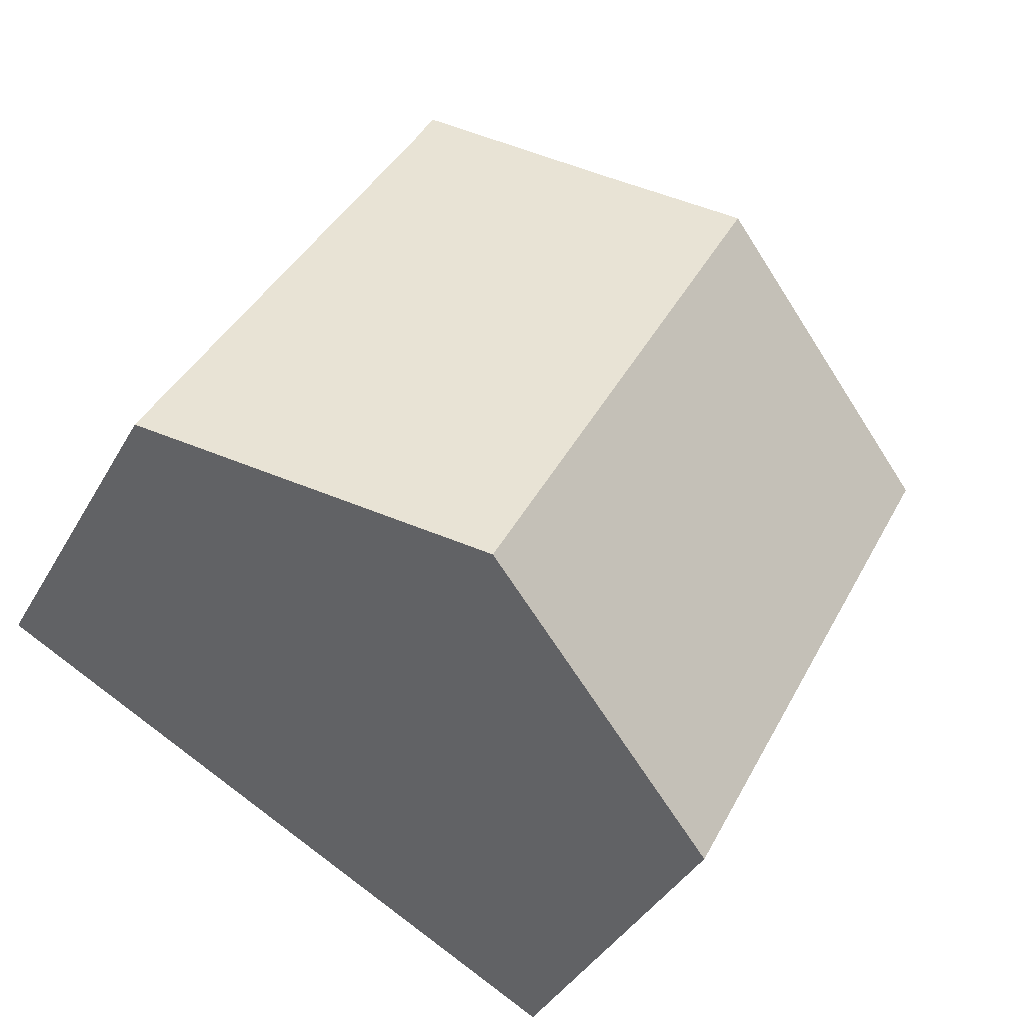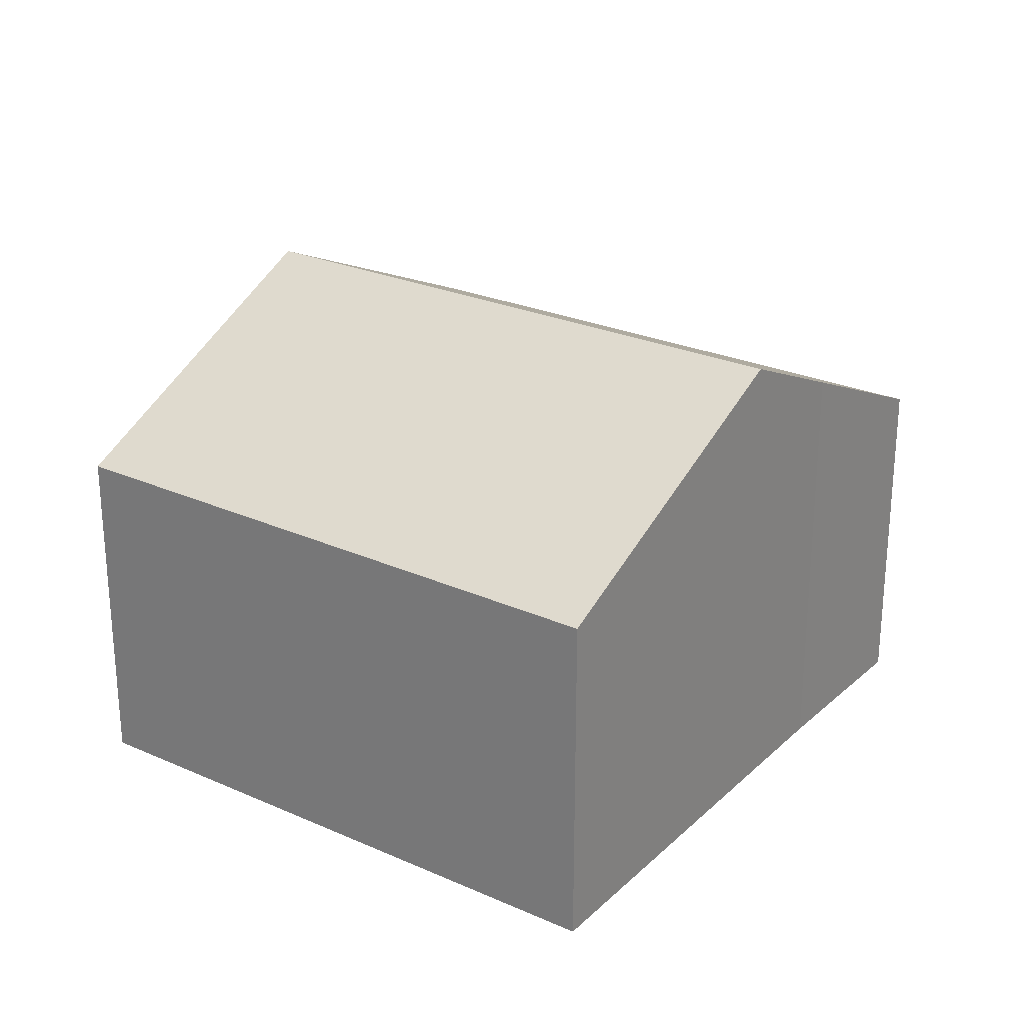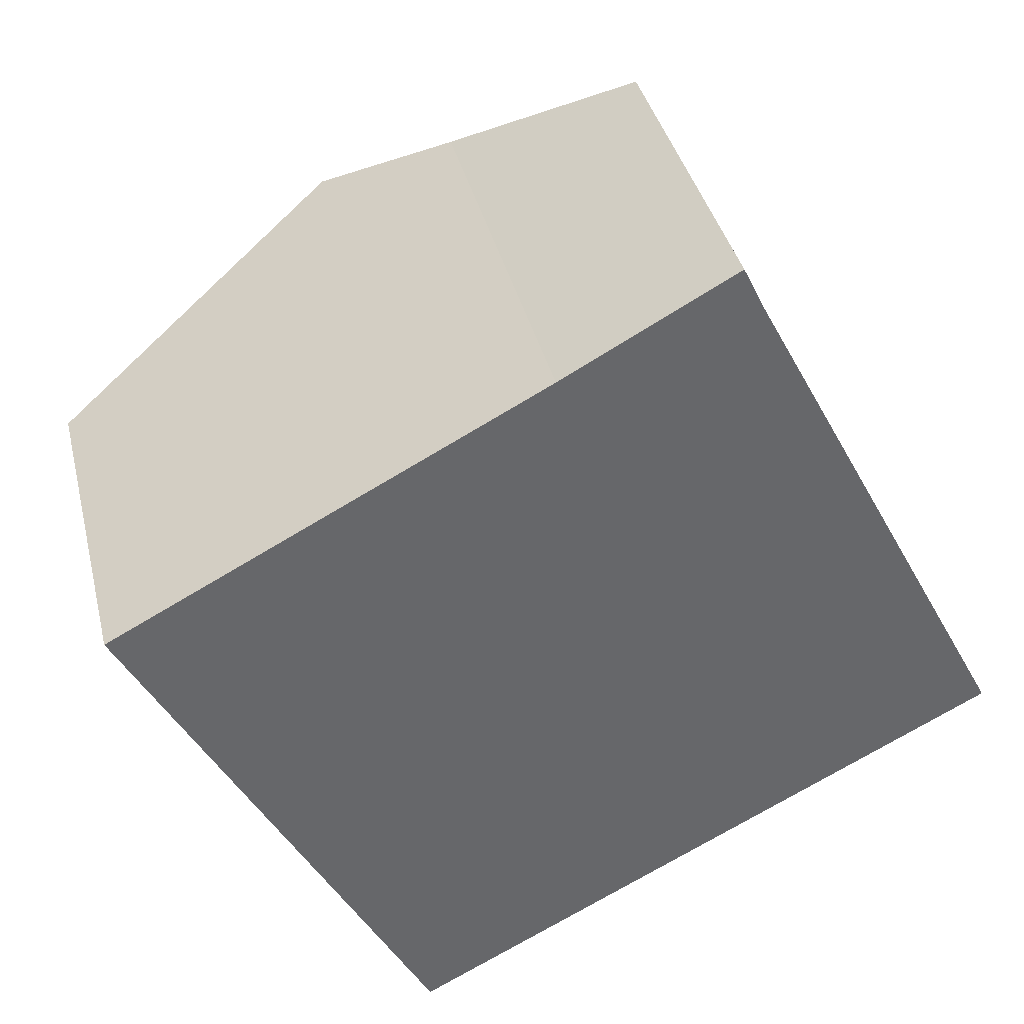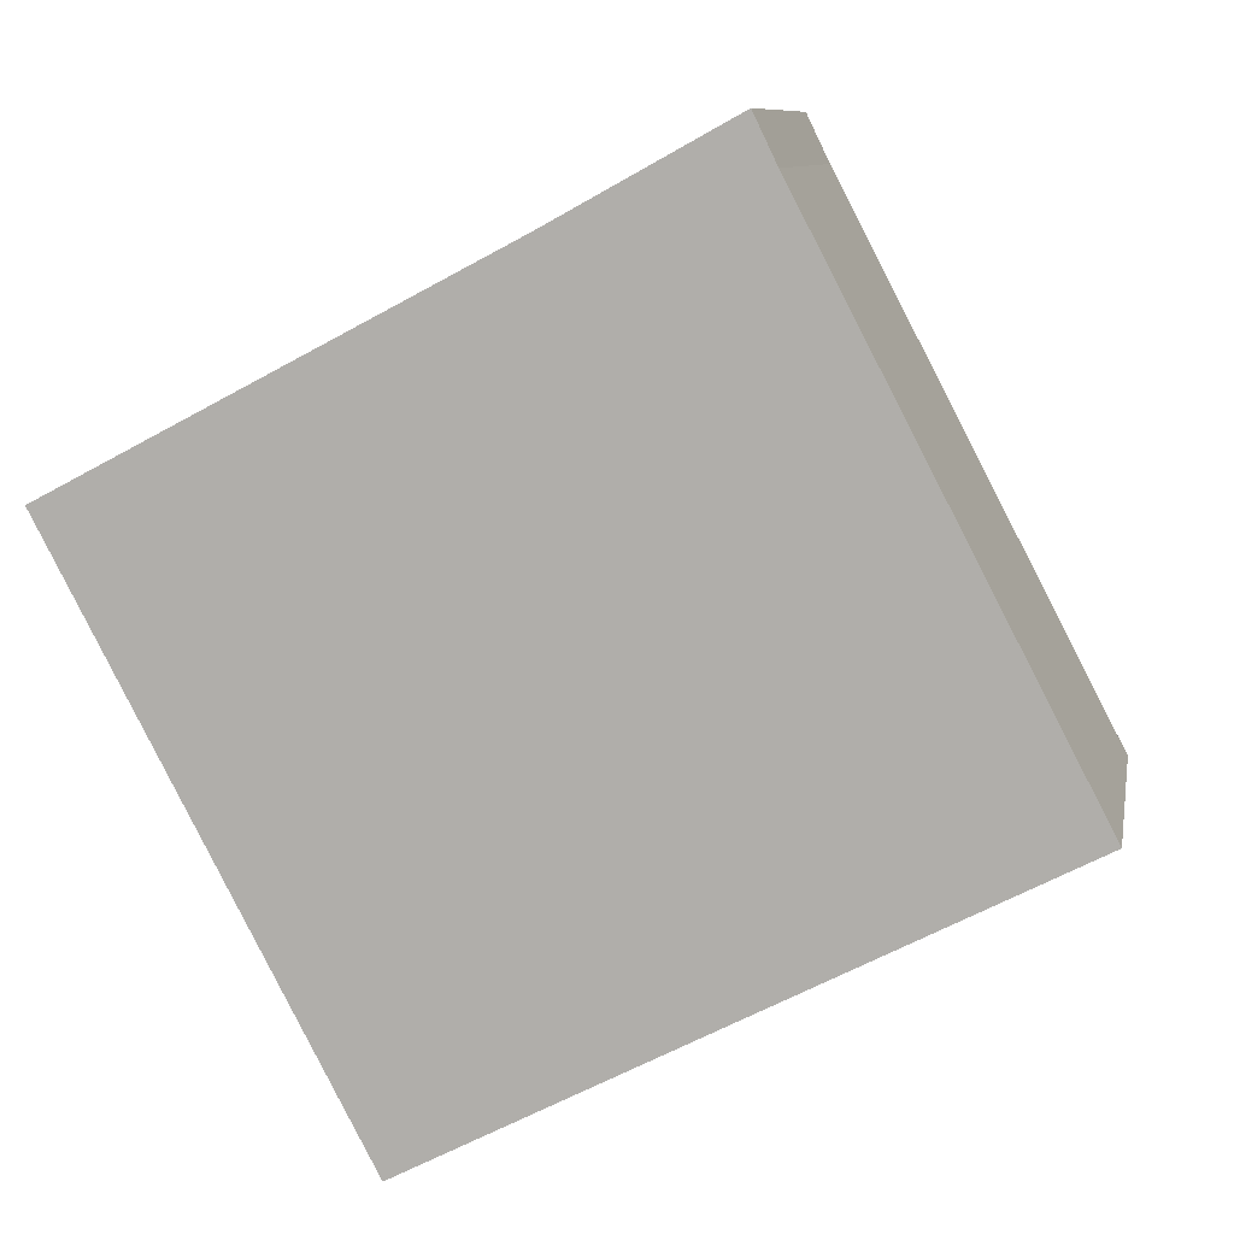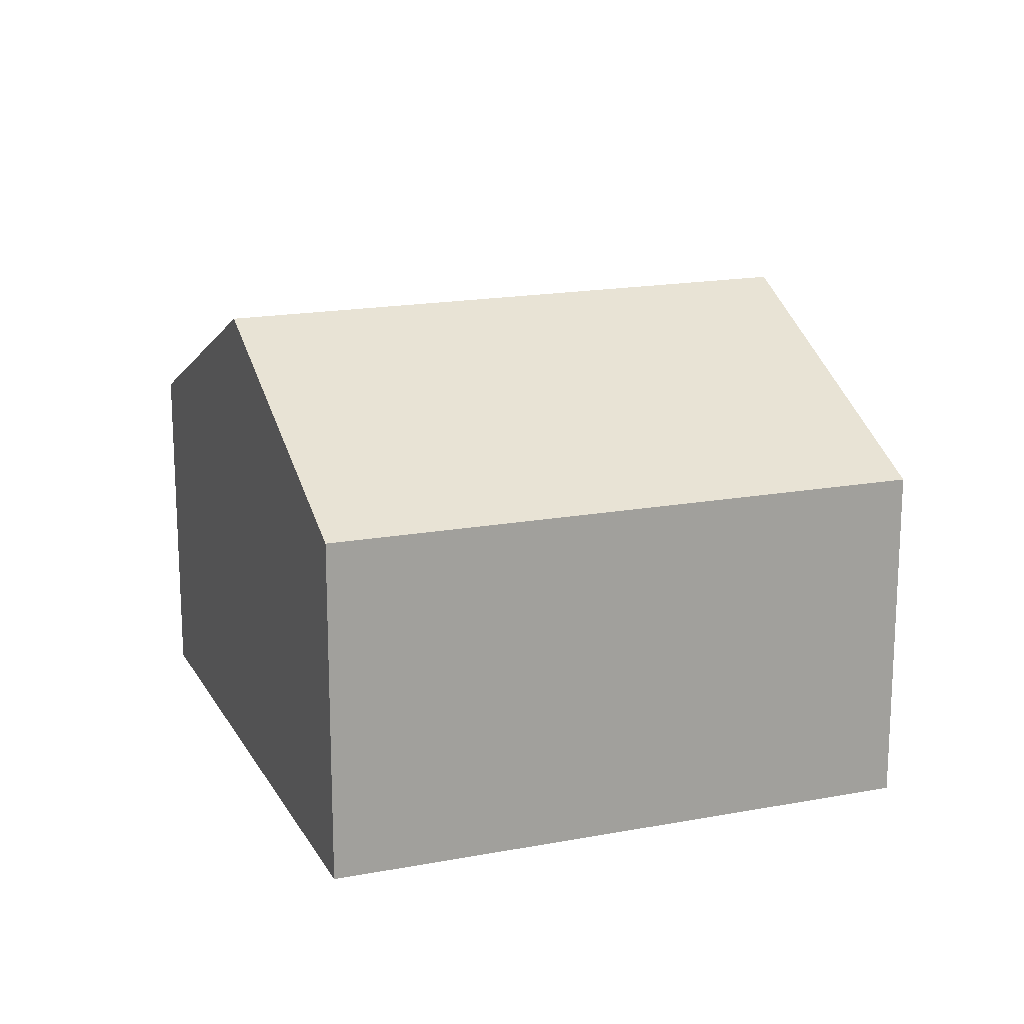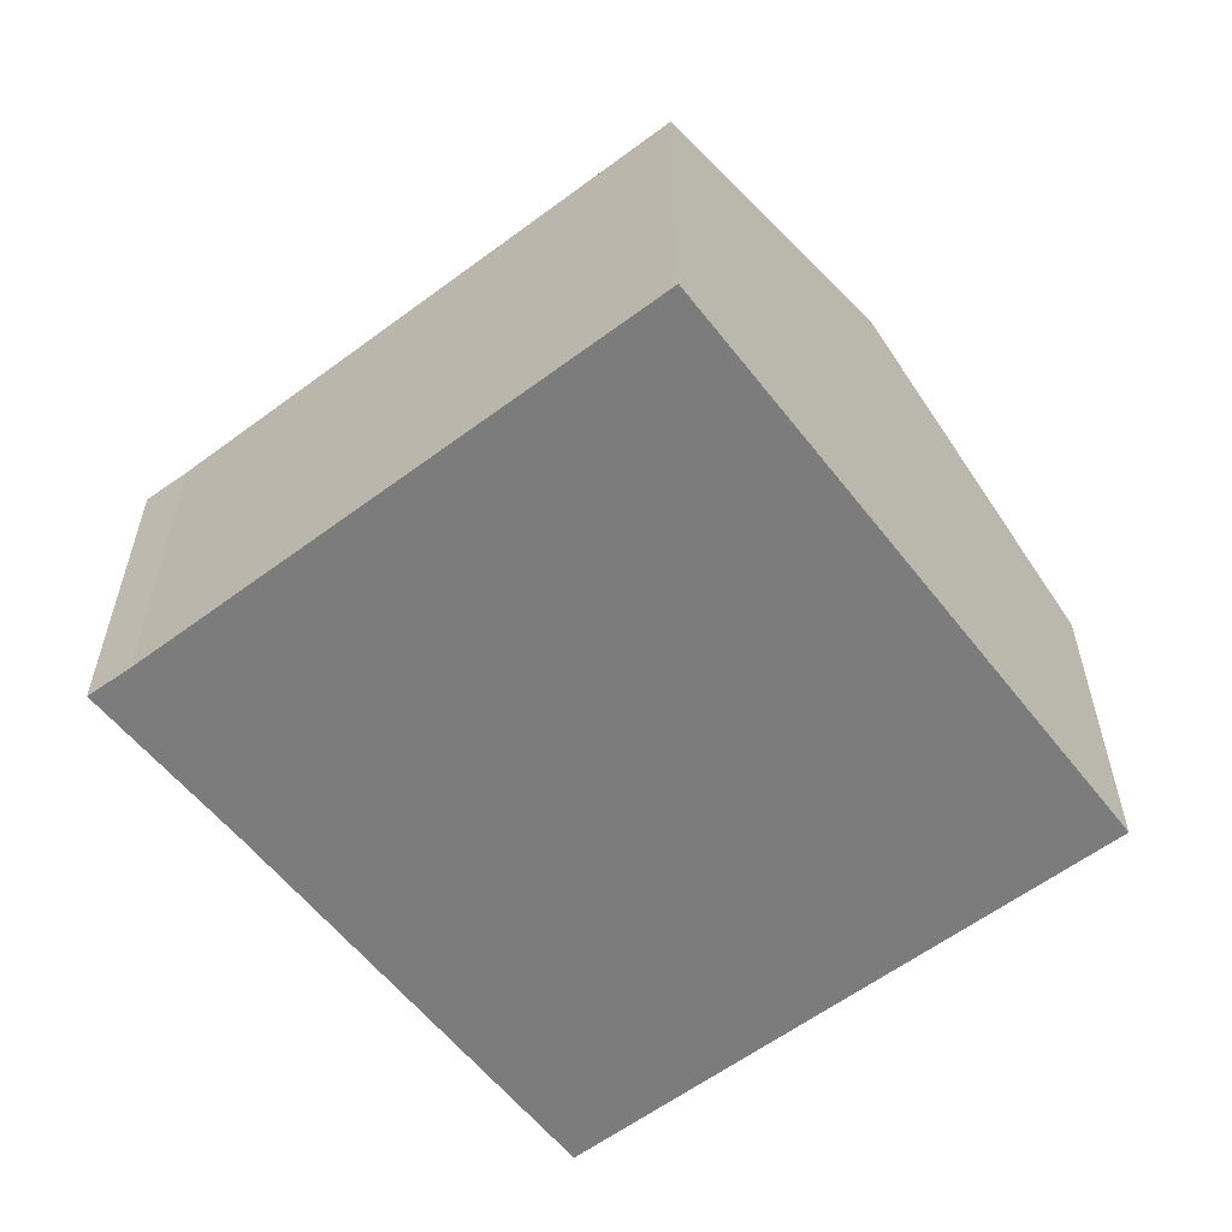
<metadata>
{"format":"obj","ext":"obj","renderer":"f3d","projection":"perspective","resolution":1024,"background":"white","views":[{"elev":-38.9,"azim":153.4,"up":"+Z"},{"elev":26.2,"azim":-82.7,"up":"+Y"},{"elev":38.2,"azim":-13.4,"up":"+Z"},{"elev":9.2,"azim":10.4,"up":"+Z"},{"elev":17.4,"azim":-138.3,"up":"+Y"},{"elev":-58.8,"azim":100.0,"up":"+Y"}]}
</metadata>
<code>
v  0 6.547 4.009e-16
v  10.94 9.369 -7.476
v  5.443 6.577 -10.33
v  5.536 9.369 2.925
v  7.87 8.179 4.159
v  16.48 6.556 -4.598
v  11.43 6.568 5.063
v  11.02 6.556 5.901
v  5.443 6.327e-16 -10.33
v  0 0 0
v  5.536 -1.791e-16 2.925
v  7.87 -2.547e-16 4.159
v  11.02 -3.613e-16 5.901
v  11.43 -3.1e-16 5.063
v  16.48 2.815e-16 -4.598
v  10.94 4.578e-16 -7.476
g defaultobject
f 1 2 3
f 2 1 4
f 5 2 4
f 2 5 6
f 6 5 7
f 7 5 8
f 9 1 3
f 1 9 10
f 10 4 1
f 4 10 5
f 5 10 11
f 5 11 12
f 12 8 5
f 8 12 13
f 8 14 7
f 14 8 13
f 14 6 7
f 6 14 15
f 2 9 3
f 9 2 6
f 9 6 16
f 16 6 15
f 12 14 13
f 14 12 11
f 14 11 10
f 14 10 9
f 14 9 16
f 14 16 15

</code>
